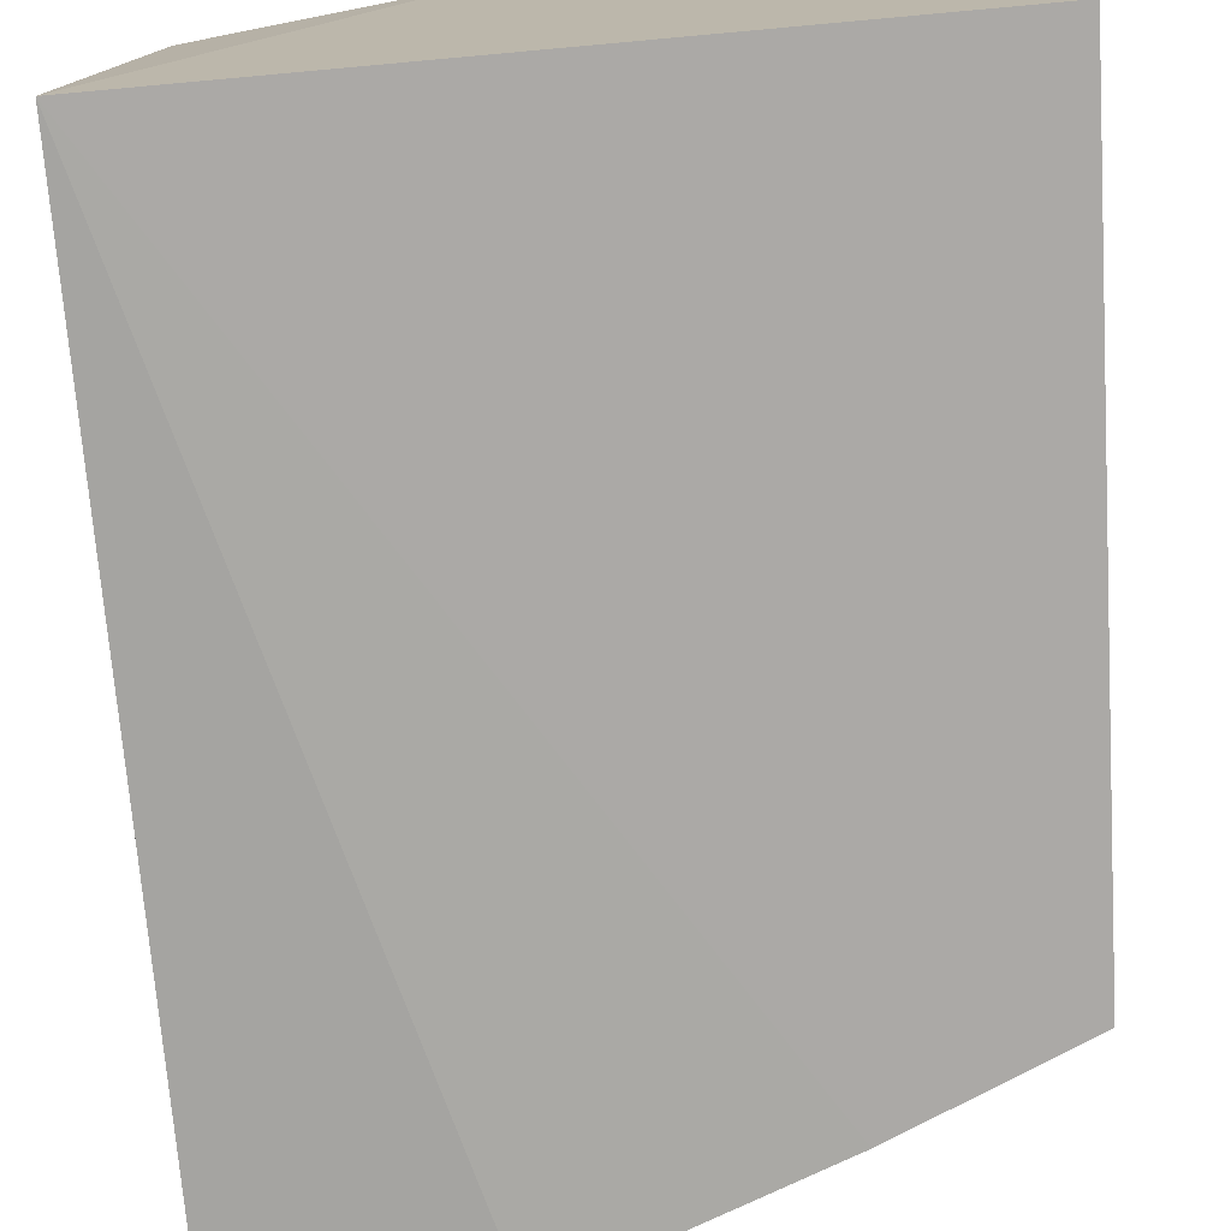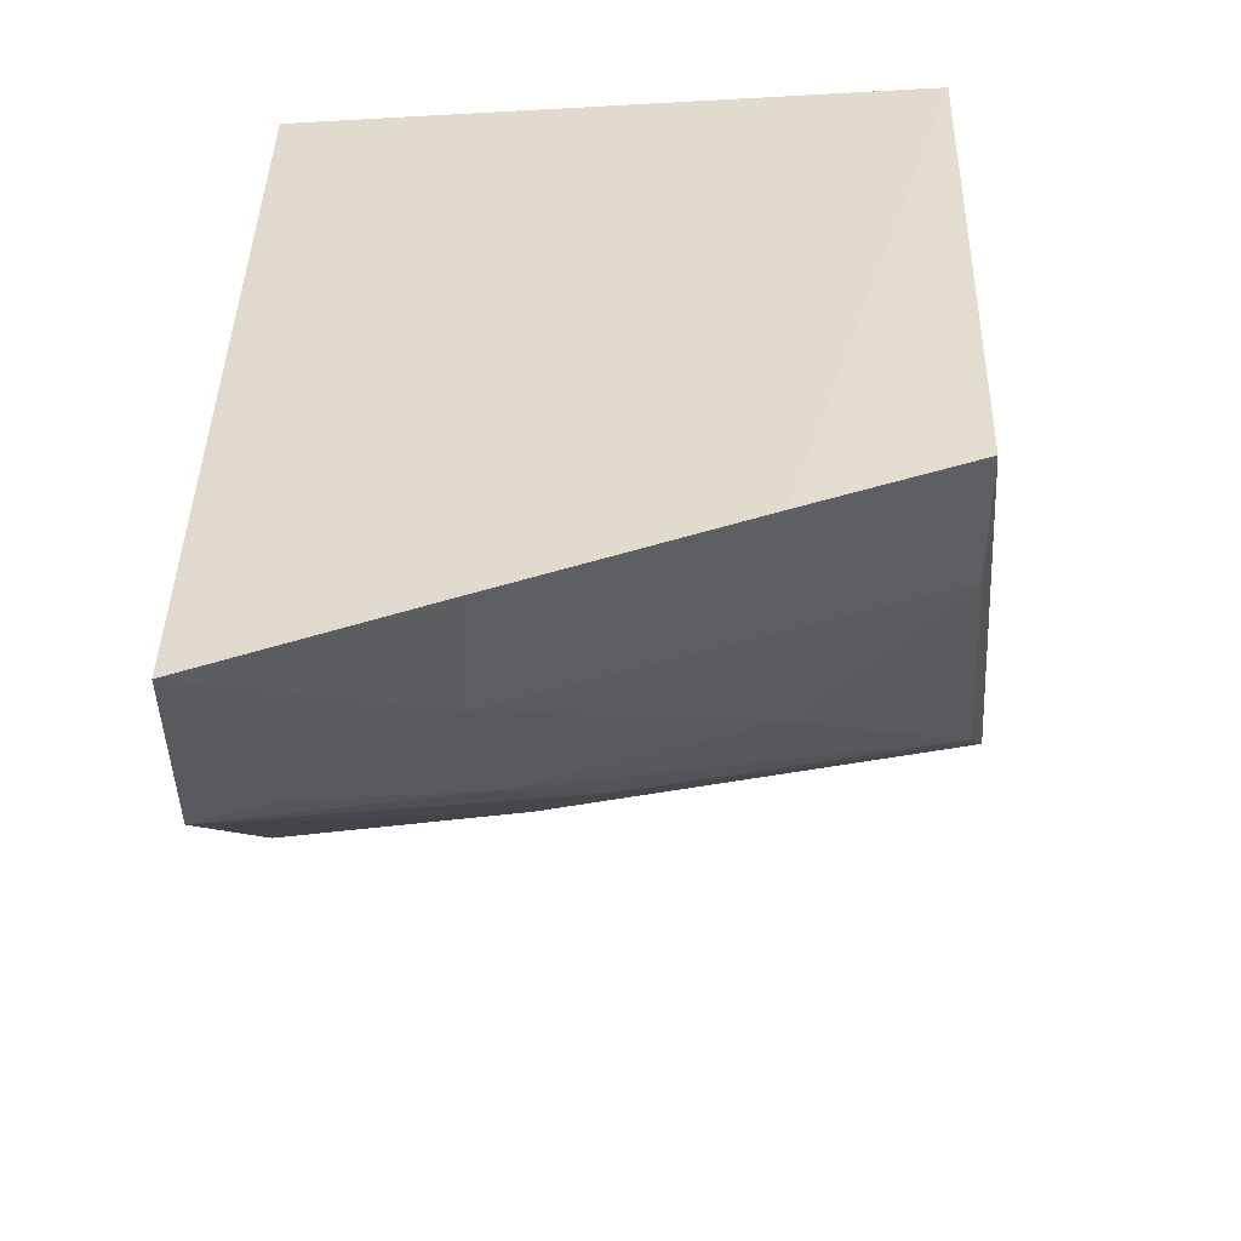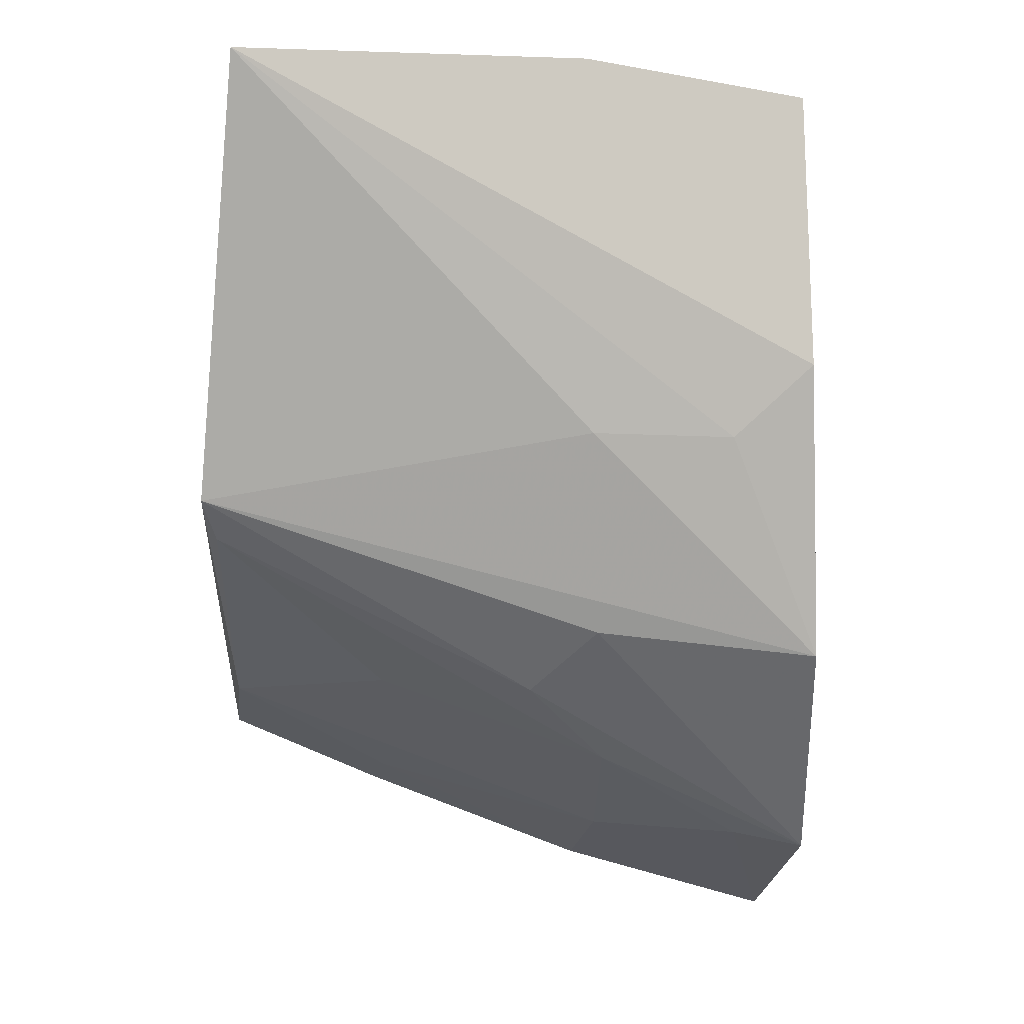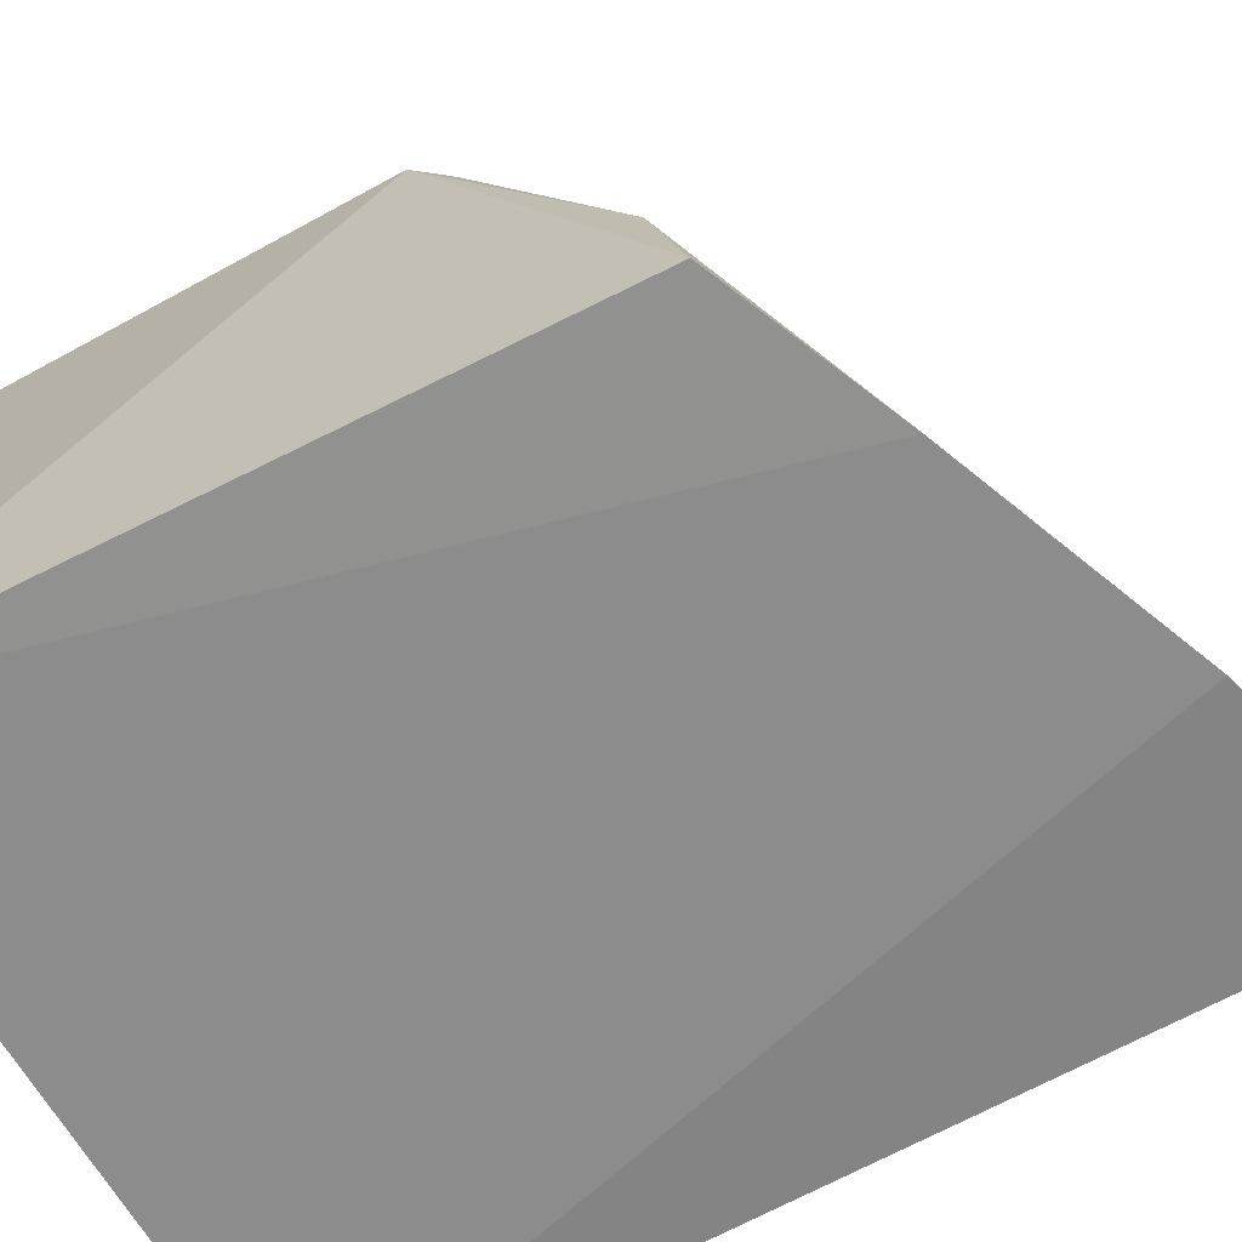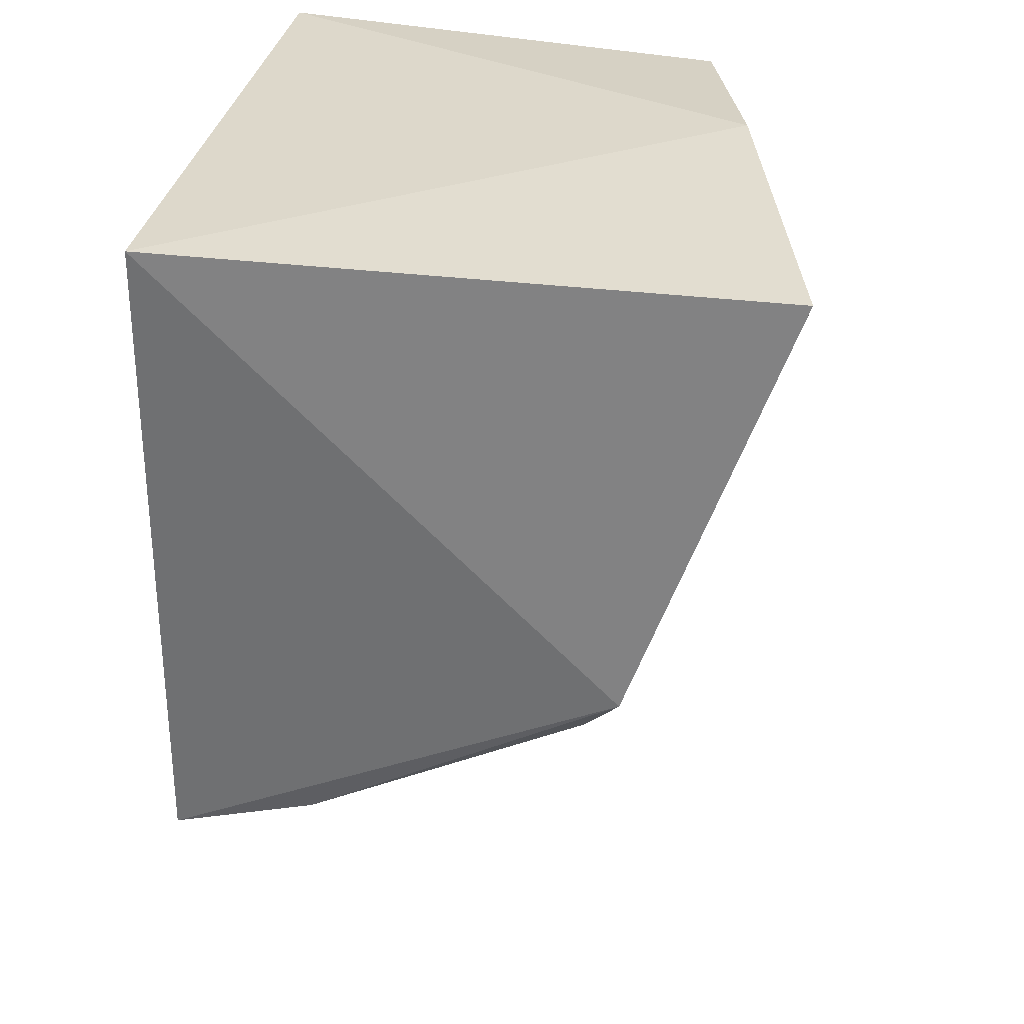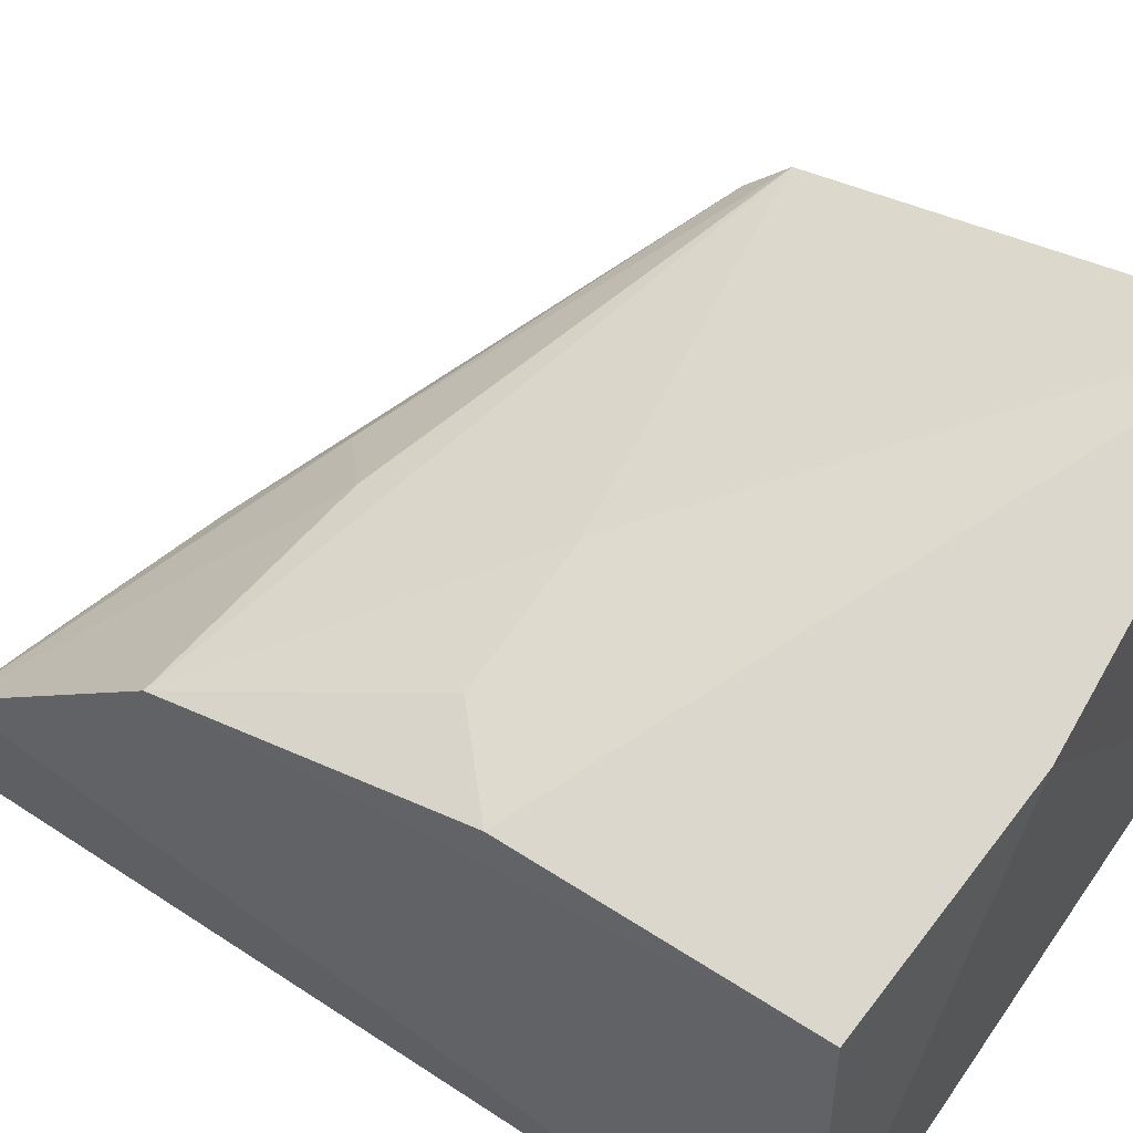
<metadata>
{"format":"obj","ext":"obj","renderer":"f3d","projection":"perspective","resolution":1024,"background":"white","views":[{"elev":-74.2,"azim":-174.8,"up":"+Z"},{"elev":-53.4,"azim":-176.6,"up":"+Y"},{"elev":-6.0,"azim":-4.2,"up":"+Y"},{"elev":-65.2,"azim":-60.3,"up":"+Z"},{"elev":31.3,"azim":-80.9,"up":"+Y"},{"elev":58.7,"azim":124.4,"up":"+Z"}]}
</metadata>
<code>
v 0.2655 -0.2736 -0.3239
v 0.2688 -0.2595 -0.2863
v 0.15 -0.2263 -0.2988
v 0.1512 -0.1132 -0.2104
v 0.2652 -0.1085 -0.3235
v 0.1452 -0.1925 -0.2394
v 0.2264 -0.2548 -0.3014
v 0.261 -0.1127 -0.2362
v 0.1489 -0.2327 -0.3258
v 0.265 -0.2211 -0.2499
v 0.2546 -0.2567 -0.2877
v 0.1801 -0.2253 -0.2728
v 0.2175 -0.109 -0.2259
v 0.224 -0.2623 -0.327
v 0.1439 -0.1085 -0.3235
v 0.2218 -0.2167 -0.2492
v 0.2193 -0.1796 -0.233
v 0.2095 -0.2275 -0.2616
v 0.1478 -0.1991 -0.2459
v 0.2253 -0.241 -0.2746
v 0.2621 -0.1657 -0.2348
v 0.1814 -0.2425 -0.3136
v 0.1797 -0.2455 -0.3269
v 0.2466 -0.1798 -0.2358
f 5 2 1
f 8 2 5
f 9 3 6
f 10 2 8
f 11 7 1
f 11 1 2
f 12 3 7
f 13 8 5
f 14 5 1
f 14 1 7
f 15 13 5
f 15 4 13
f 15 9 6
f 15 6 4
f 16 10 6
f 16 2 10
f 17 4 6
f 17 6 10
f 18 16 6
f 18 2 16
f 19 6 3
f 19 3 12
f 19 18 6
f 20 12 7
f 20 7 11
f 20 11 2
f 20 2 18
f 20 19 12
f 20 18 19
f 21 13 4
f 21 8 13
f 21 10 8
f 22 14 7
f 22 7 3
f 23 9 15
f 23 14 22
f 23 22 3
f 23 3 9
f 23 15 5
f 23 5 14
f 24 21 4
f 24 4 17
f 24 17 10
f 24 10 21

</code>
